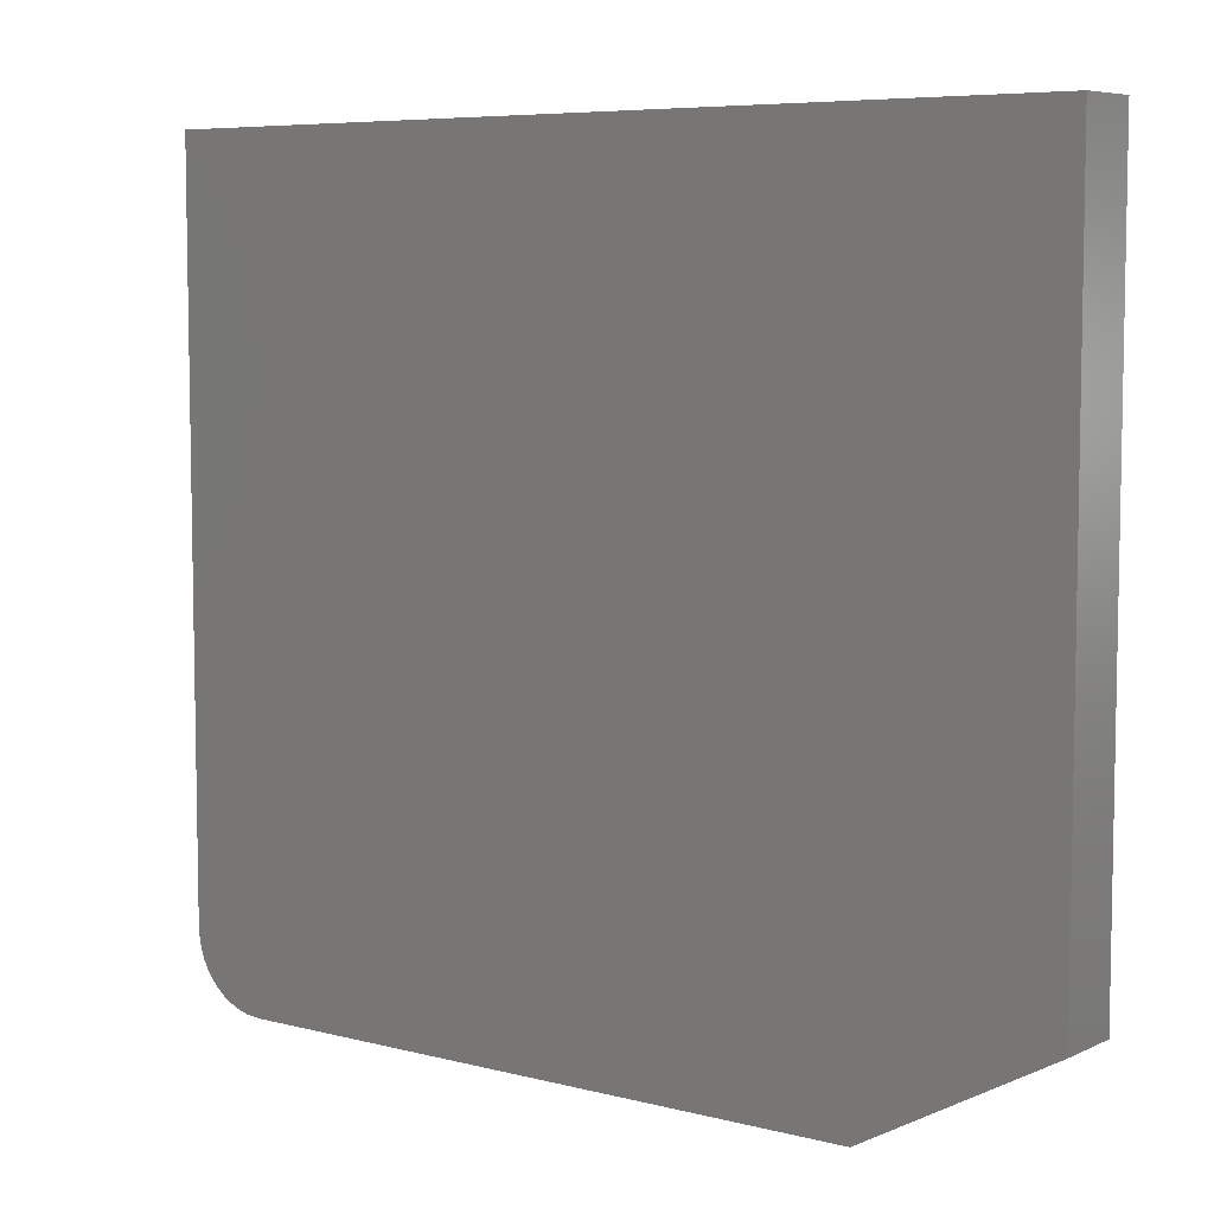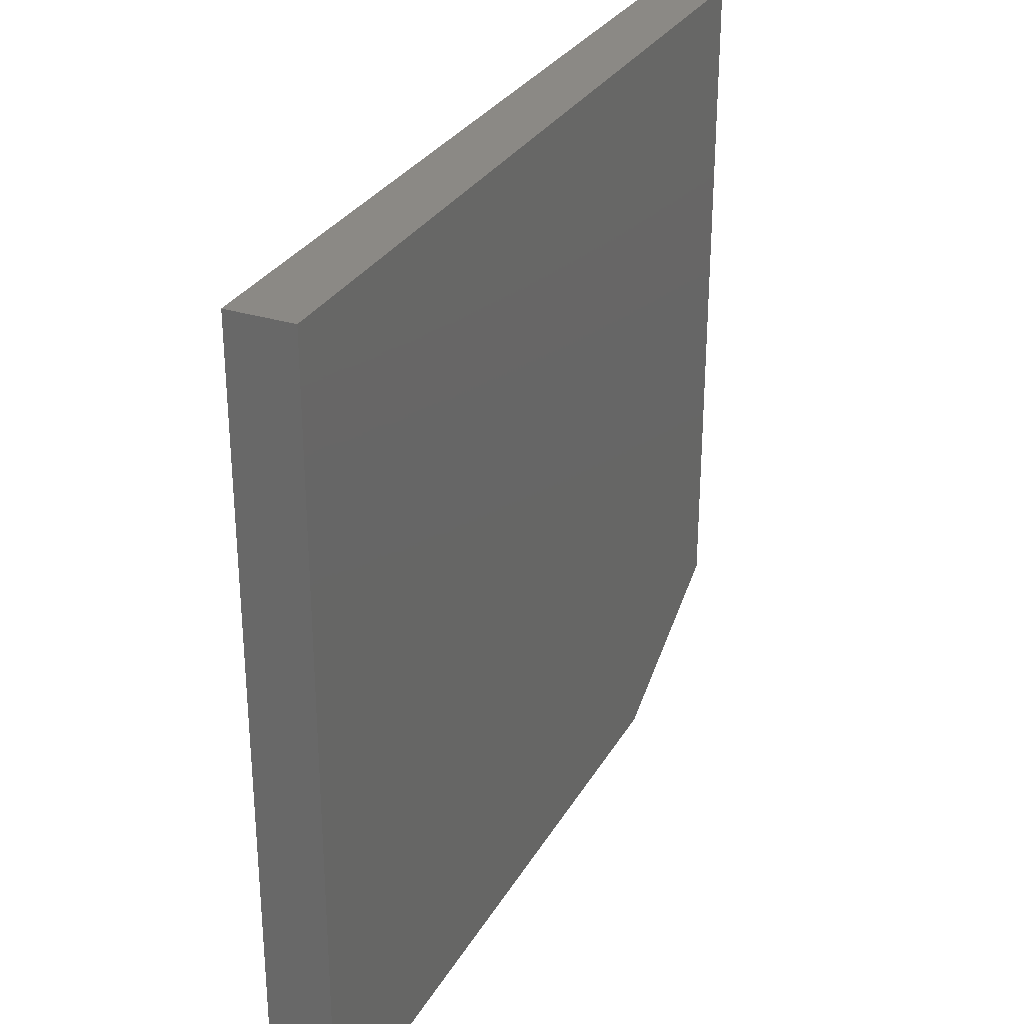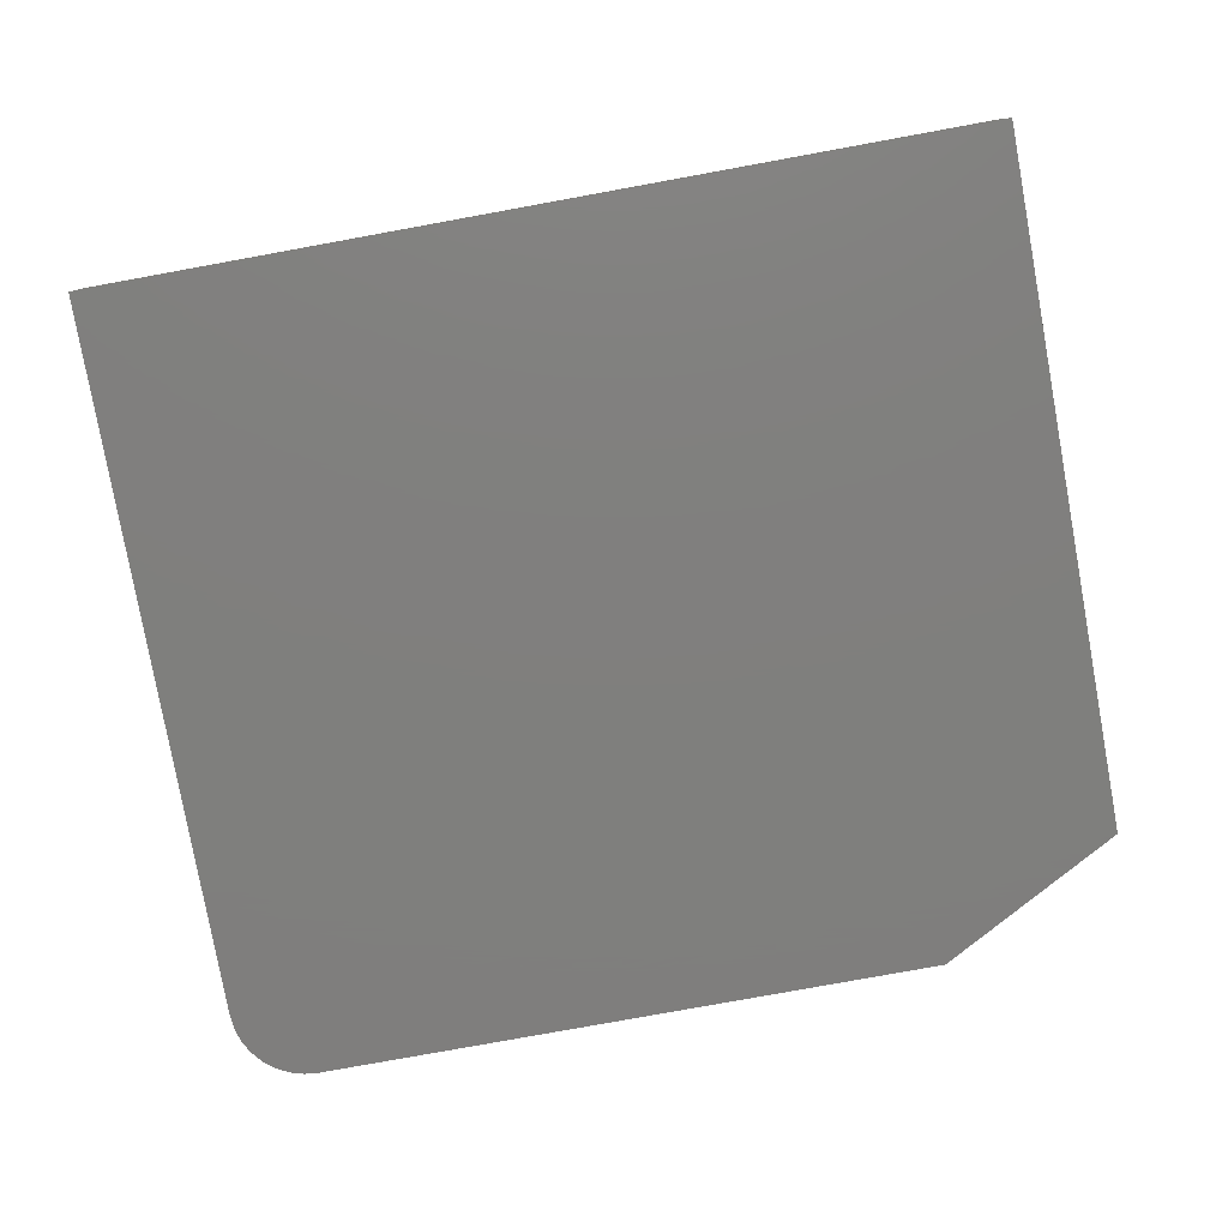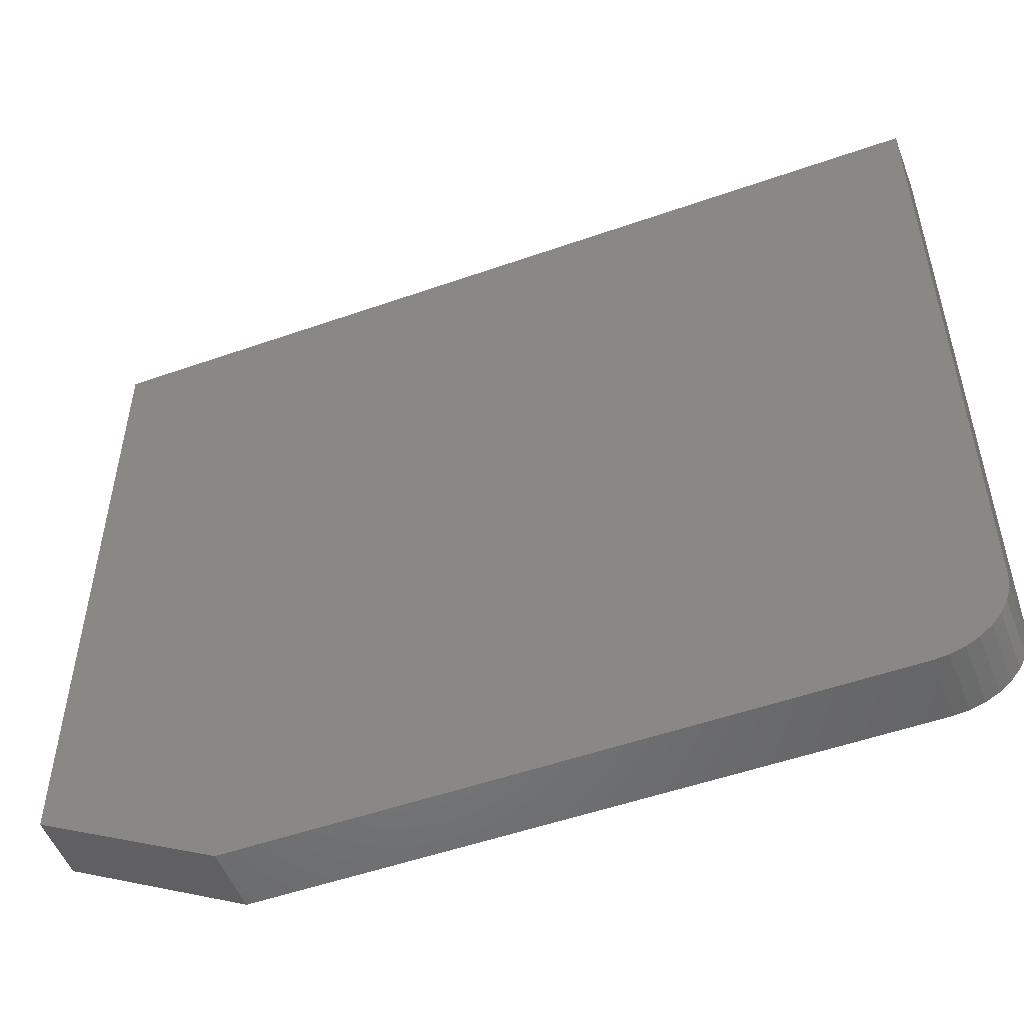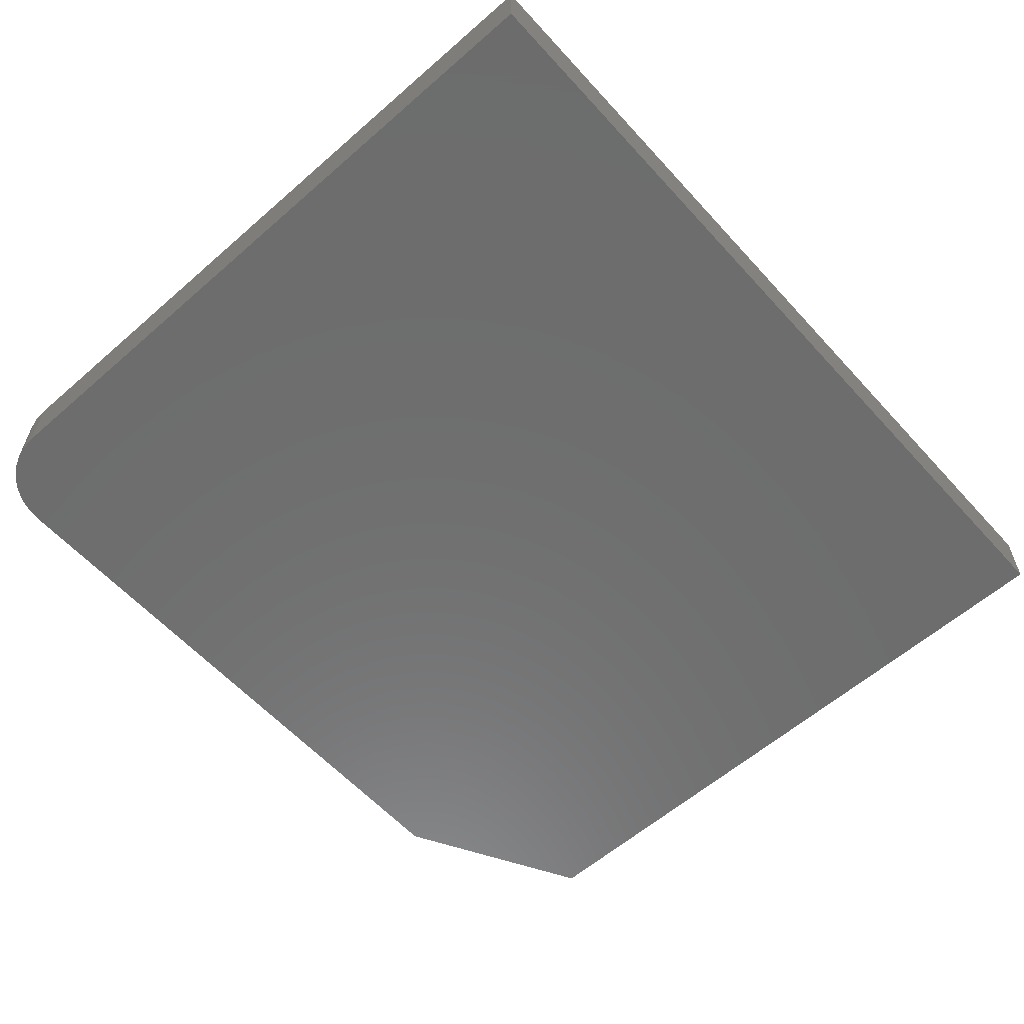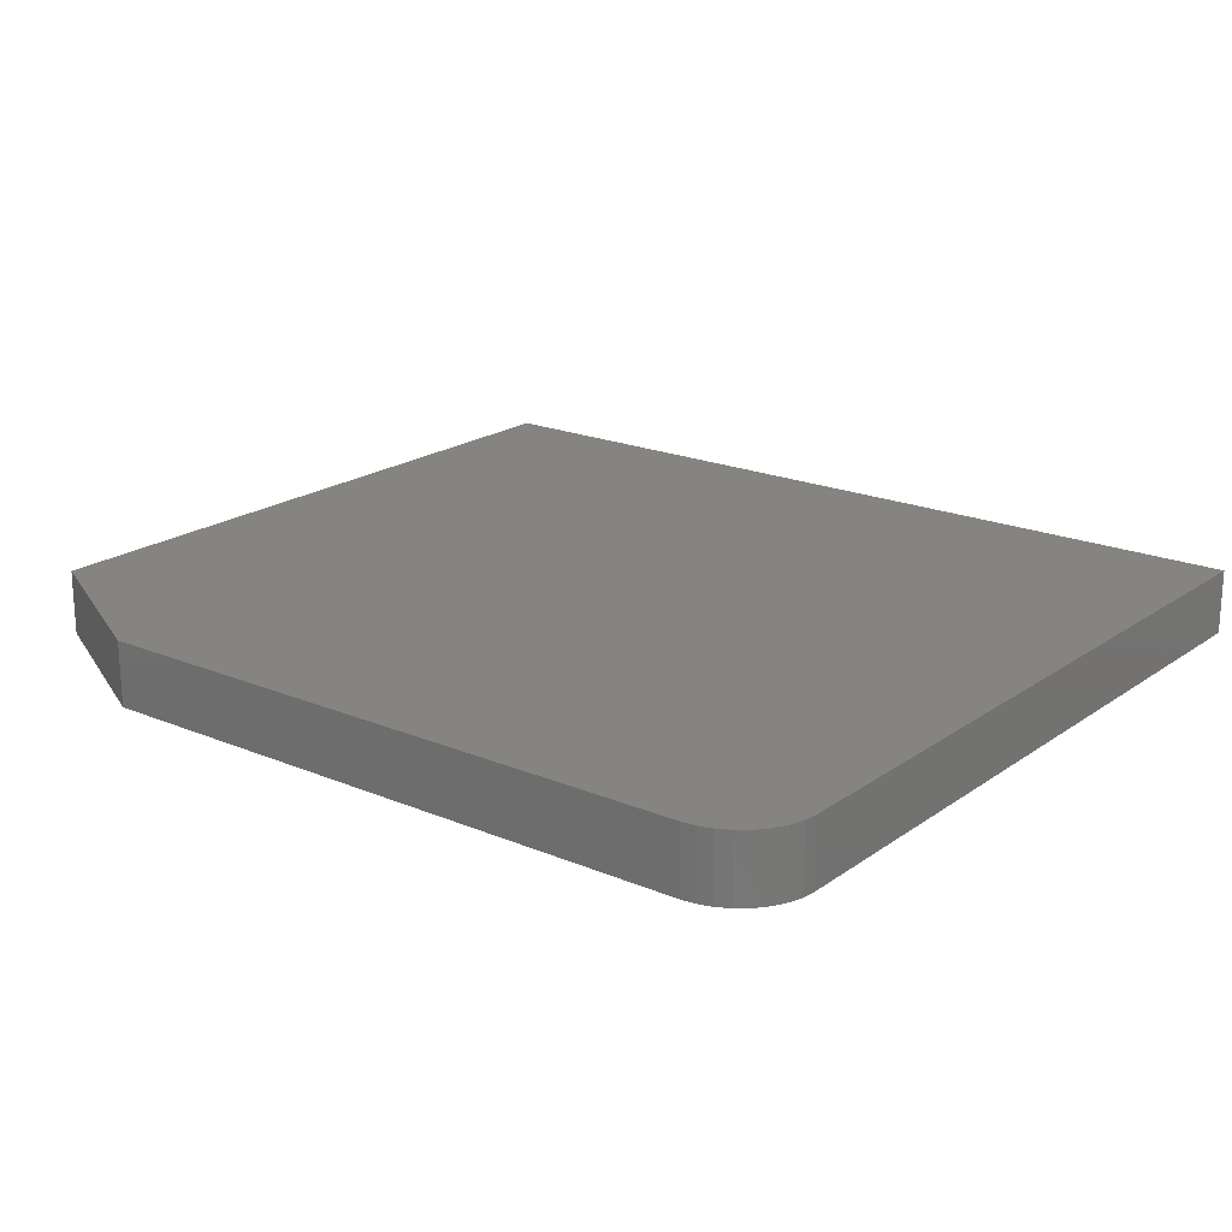
<metadata>
{"format":"stl","ext":"stl","renderer":"f3d","projection":"perspective","resolution":1024,"background":"white","views":[{"elev":6.7,"azim":-142.9,"up":"+Y"},{"elev":29.8,"azim":114.9,"up":"+Y"},{"elev":-79.2,"azim":-169.7,"up":"+Z"},{"elev":-51.9,"azim":20.8,"up":"+Y"},{"elev":-59.3,"azim":131.9,"up":"+Z"},{"elev":19.9,"azim":37.9,"up":"+Z"}]}
</metadata>
<code>
# stl→obj: 26 verts, 48 faces
v 0.1562 0 0.05469
v 0.6875 0 0.05469
v 0.6997 0.001201 0.05469
v 0 0.08594 0.05469
v 0.7114 0.004758 0.05469
v 0.7222 0.01053 0.05469
v 0.7317 0.01831 0.05469
v 0.7395 0.02778 0.05469
v 0.7452 0.03858 0.05469
v 0.7488 0.05031 0.05469
v 0.75 0.0625 0.05469
v 0.75 0.6711 0.05469
v 0 0.6711 0.05469
v 0.6997 0.001201 0
v 0.6875 0 0
v 0.1562 0 0
v 0 0.08594 0
v 0 0.6711 0
v 0.75 0.6711 0
v 0.75 0.0625 0
v 0.7488 0.05031 0
v 0.7452 0.03858 0
v 0.7395 0.02778 0
v 0.7317 0.01831 0
v 0.7222 0.01053 0
v 0.7114 0.004758 0
f 1 2 3
f 4 1 3
f 4 3 5
f 4 5 6
f 4 6 7
f 4 7 8
f 4 8 9
f 4 9 10
f 4 10 11
f 4 11 12
f 4 12 13
f 14 15 16
f 17 18 19
f 17 19 20
f 17 20 21
f 17 21 22
f 17 22 23
f 17 23 24
f 17 24 25
f 17 25 26
f 17 26 14
f 17 14 16
f 1 16 2
f 2 16 15
f 13 18 4
f 4 18 17
f 1 4 16
f 16 4 17
f 11 20 12
f 12 20 19
f 20 11 21
f 21 11 10
f 21 10 22
f 22 10 9
f 22 9 23
f 23 9 8
f 23 8 24
f 24 8 7
f 24 7 25
f 25 7 6
f 25 6 26
f 26 6 5
f 26 5 14
f 14 5 3
f 14 3 15
f 15 3 2
f 12 19 13
f 13 19 18

</code>
